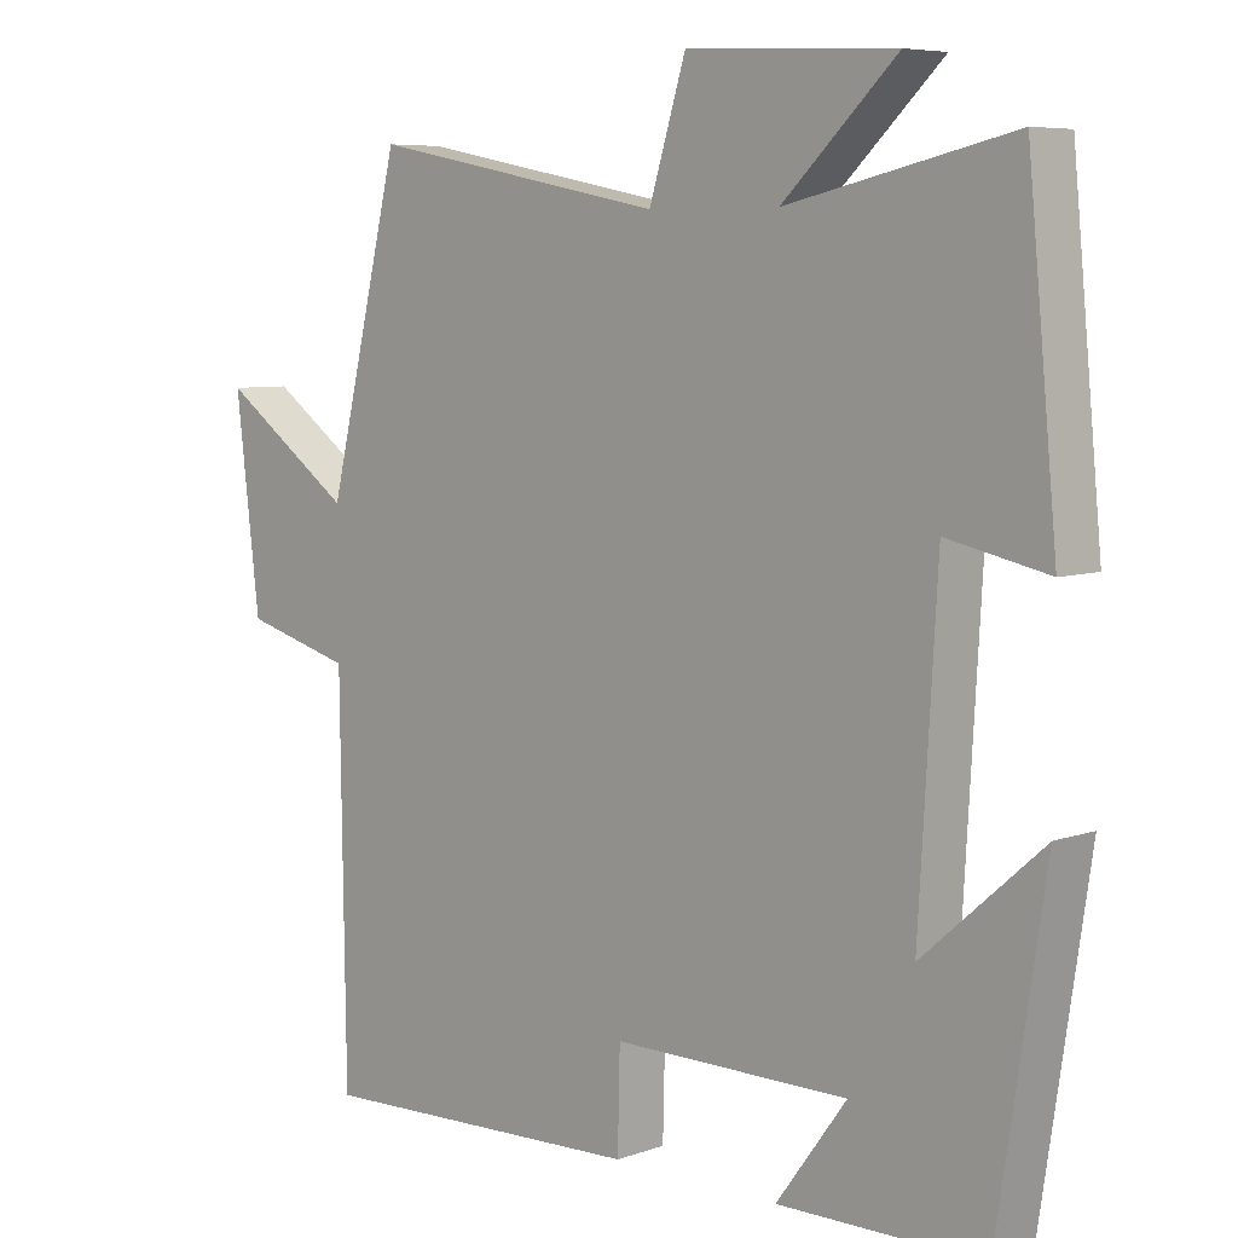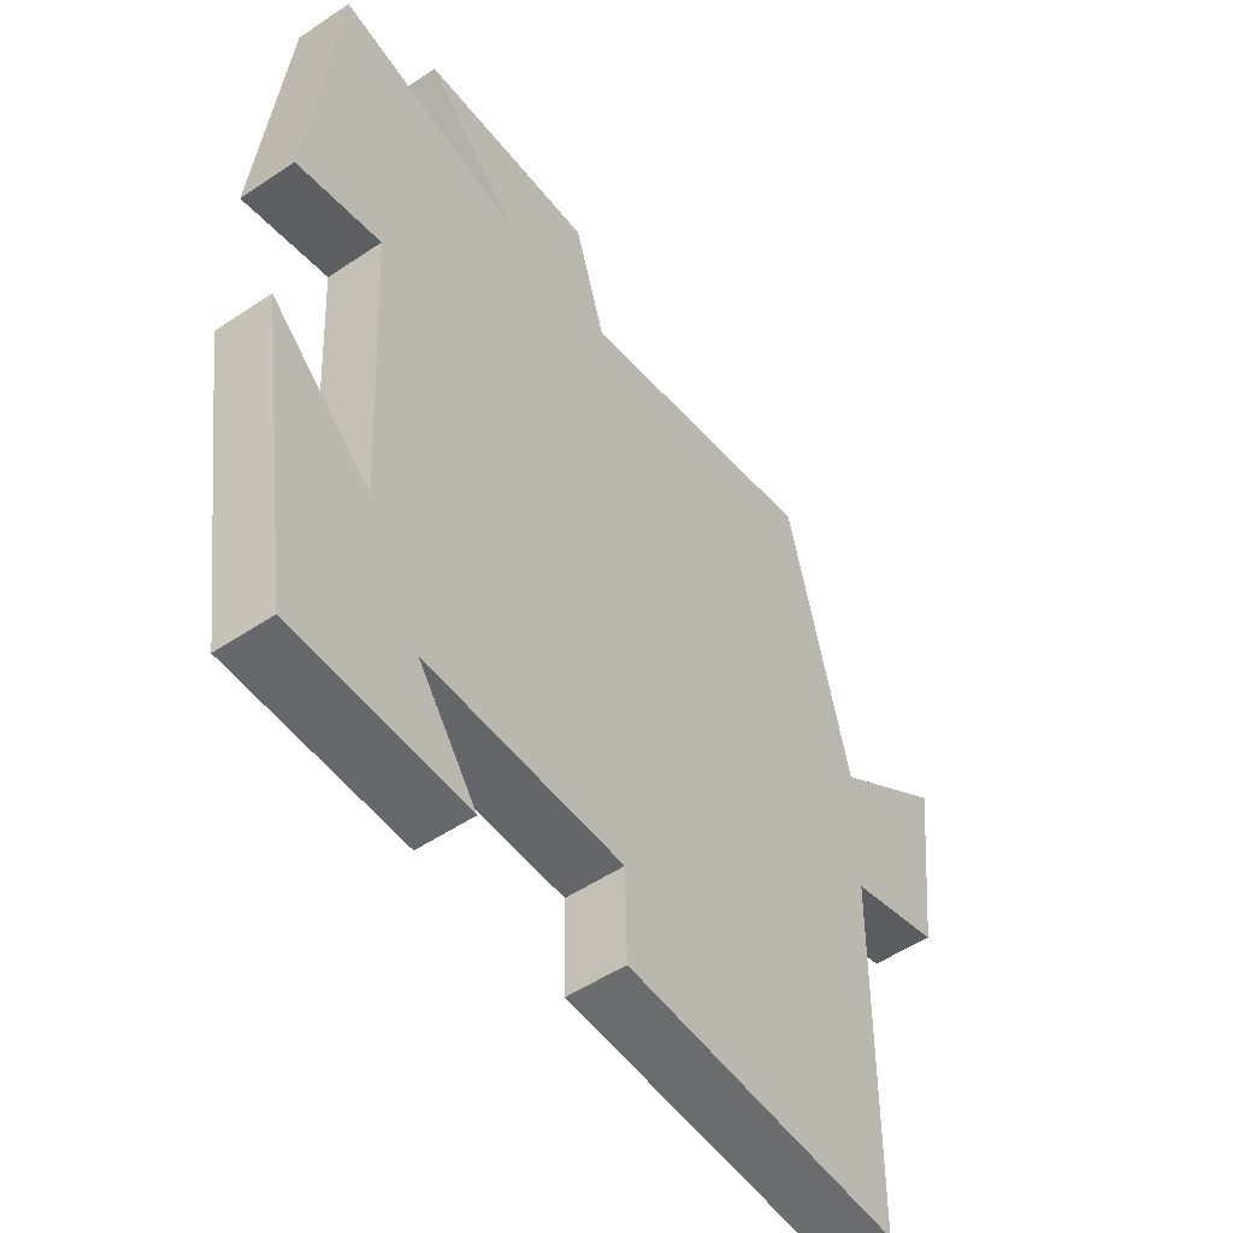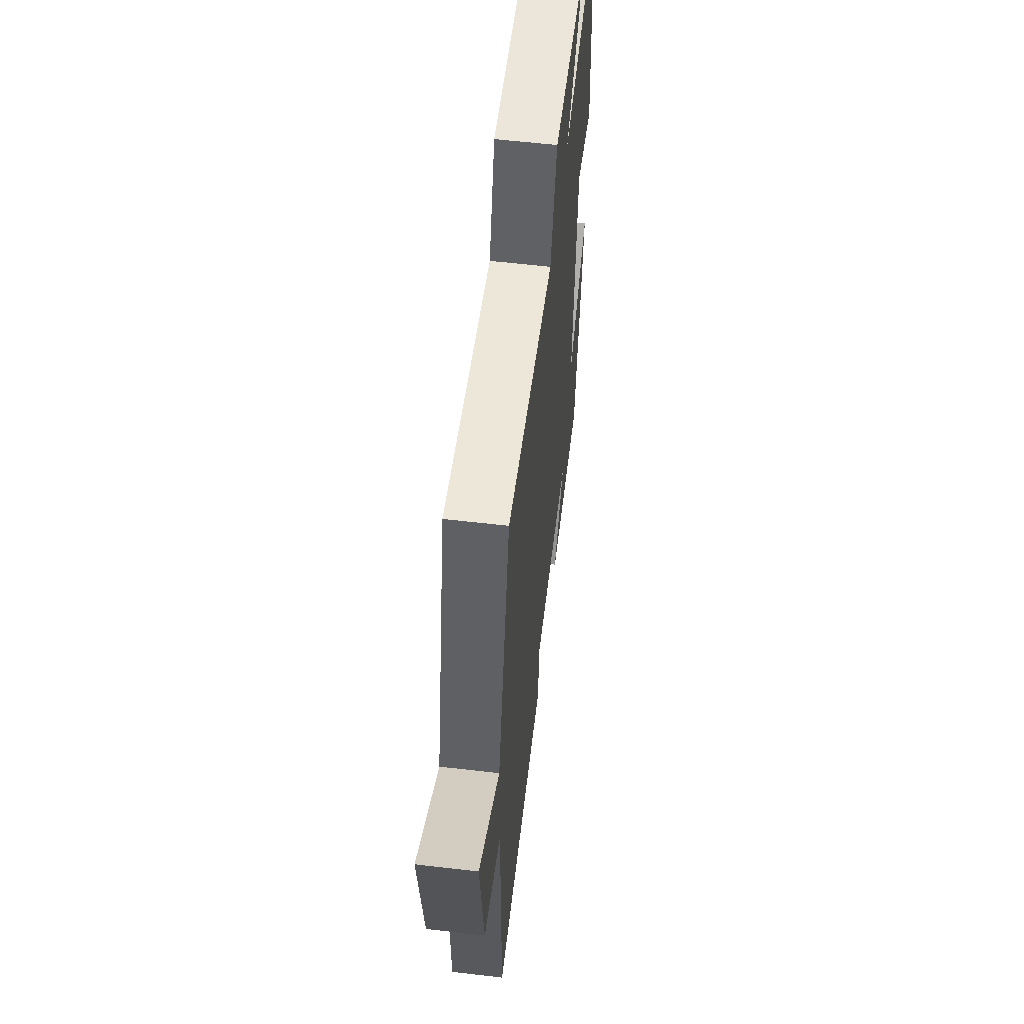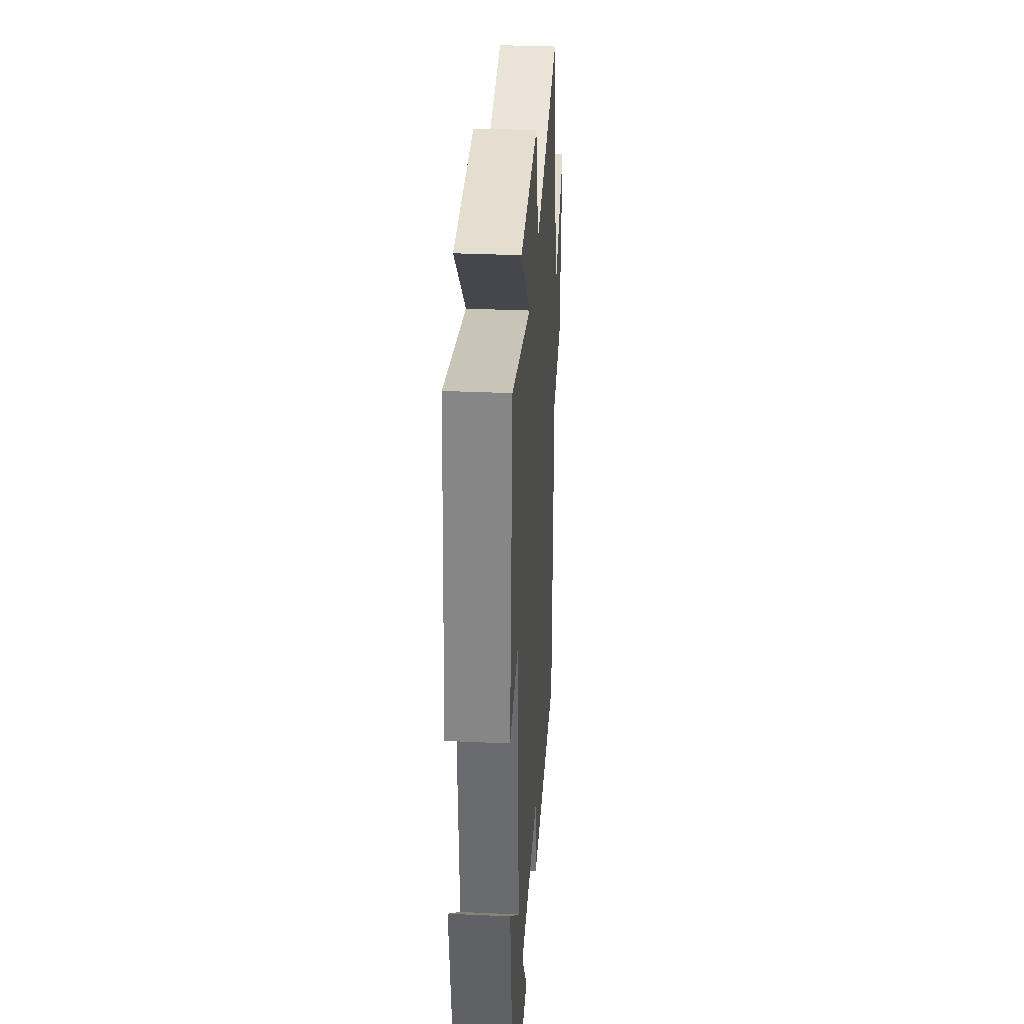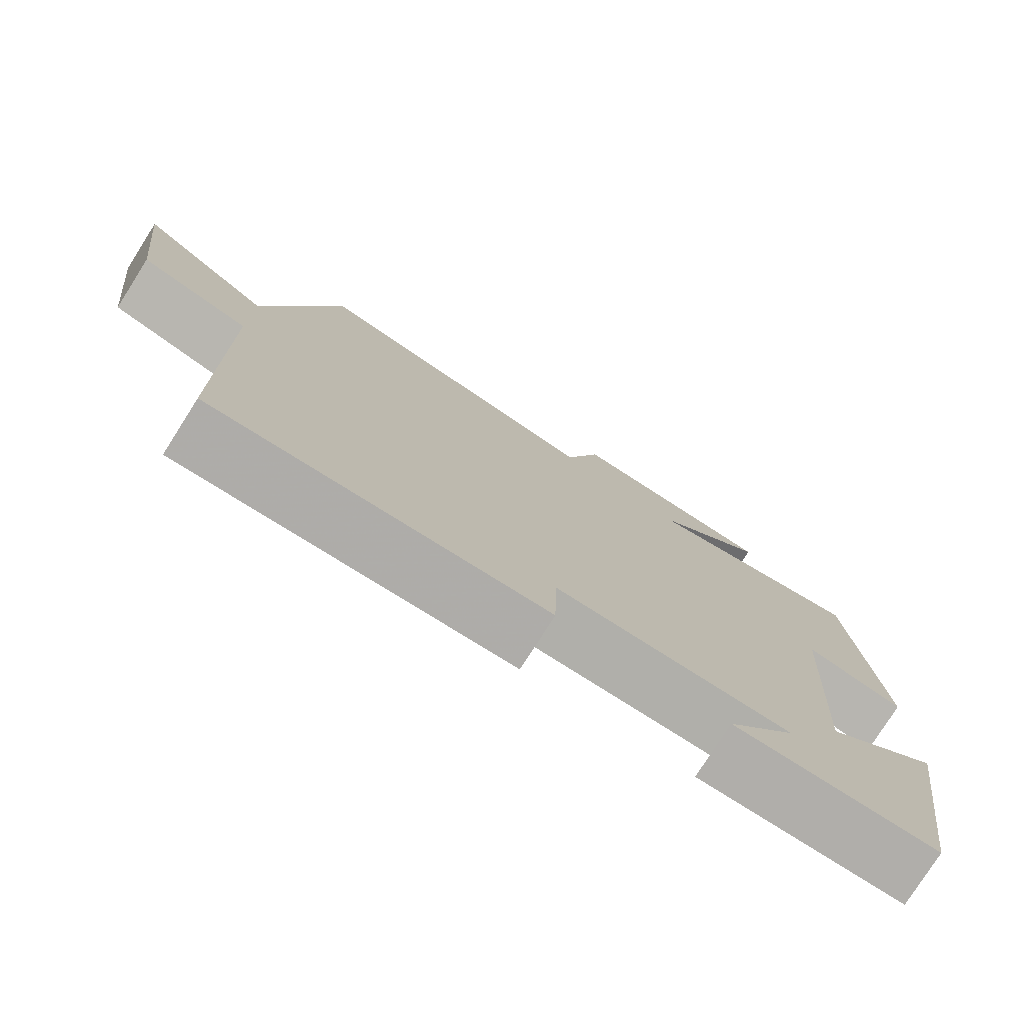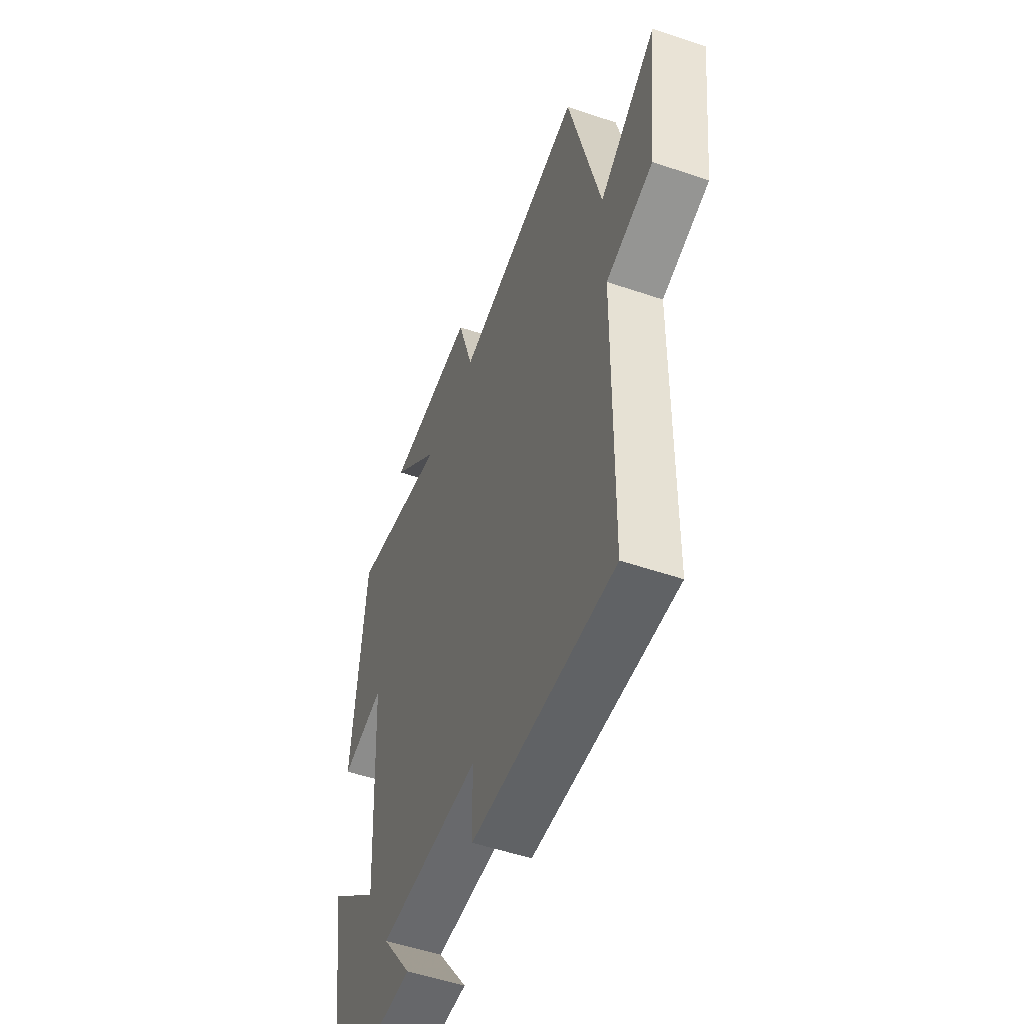
<metadata>
{"format":"obj","ext":"obj","renderer":"f3d","projection":"perspective","resolution":1024,"background":"white","views":[{"elev":6.6,"azim":44.0,"up":"+Z"},{"elev":-52.2,"azim":125.9,"up":"+Z"},{"elev":59.2,"azim":-83.1,"up":"+Z"},{"elev":32.9,"azim":93.6,"up":"+Z"},{"elev":-77.8,"azim":-32.4,"up":"+Z"},{"elev":-52.3,"azim":-110.2,"up":"+Z"}]}
</metadata>
<code>
v -0.493 0.07 -0.514
v -0.5 0.07 -0.009
v -0.644 0.07 0.031
v -0.676 0.07 0.301
v -0.5 0.07 0.175
v -0.403 0.07 0.576
v -0.011 0.07 0.5
v 0.038 0.07 0.659
v 0.314 0.07 0.645
v 0.163 0.07 0.5
v 0.461 0.07 0.568
v 0.5 0.07 0.161
v 0.366 0.07 0.19
v 0.342 0.07 -0.222
v 0.5 0.07 -0.083
v 0.437 0.07 -0.499
v 0.166 0.07 -0.5
v 0.259 0.07 -0.373
v -0.053 0.07 -0.371
v -0.056 0.07 -0.5
v -0.493 0 -0.514
v -0.5 0 -0.009
v -0.644 0 0.031
v -0.676 0 0.301
v -0.5 0 0.175
v -0.403 0 0.576
v -0.011 0 0.5
v 0.038 0 0.659
v 0.314 0 0.645
v 0.163 0 0.5
v 0.461 0 0.568
v 0.5 0 0.161
v 0.366 0 0.19
v 0.342 0 -0.222
v 0.5 0 -0.083
v 0.437 0 -0.499
v 0.166 0 -0.5
v 0.259 0 -0.373
v -0.053 0 -0.371
v -0.056 0 -0.5
f 19 20 1 2
f 18 19 2
f 15 16 17 18
f 14 15 18
f 13 14 18 2
f 10 11 12 13
f 10 13 2 3
f 7 8 9 10
f 7 10 3
f 5 6 7
f 5 7 3
f 3 4 5
f 22 21 40 39
f 22 39 38
f 38 37 36 35
f 38 35 34
f 22 38 34 33
f 33 32 31 30
f 23 22 33 30
f 30 29 28 27
f 23 30 27
f 27 26 25
f 23 27 25
f 25 24 23
f 1 21 22 2
f 2 22 23 3
f 3 23 24 4
f 4 24 25 5
f 5 25 26 6
f 6 26 27 7
f 7 27 28 8
f 8 28 29 9
f 9 29 30 10
f 10 30 31 11
f 11 31 32 12
f 12 32 33 13
f 13 33 34 14
f 14 34 35 15
f 15 35 36 16
f 16 36 37 17
f 17 37 38 18
f 18 38 39 19
f 19 39 40 20
f 20 40 21 1

</code>
